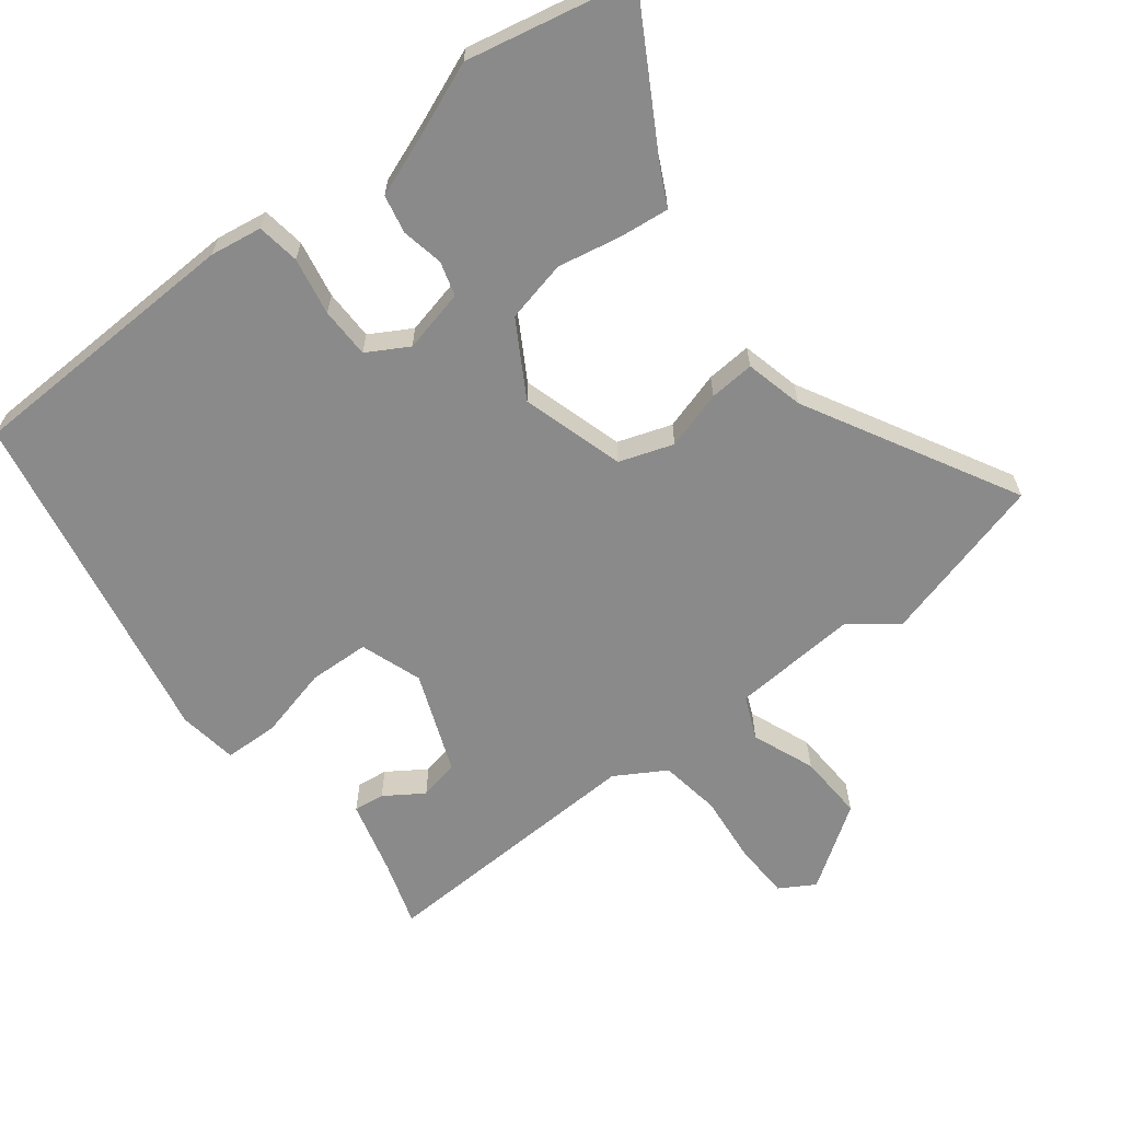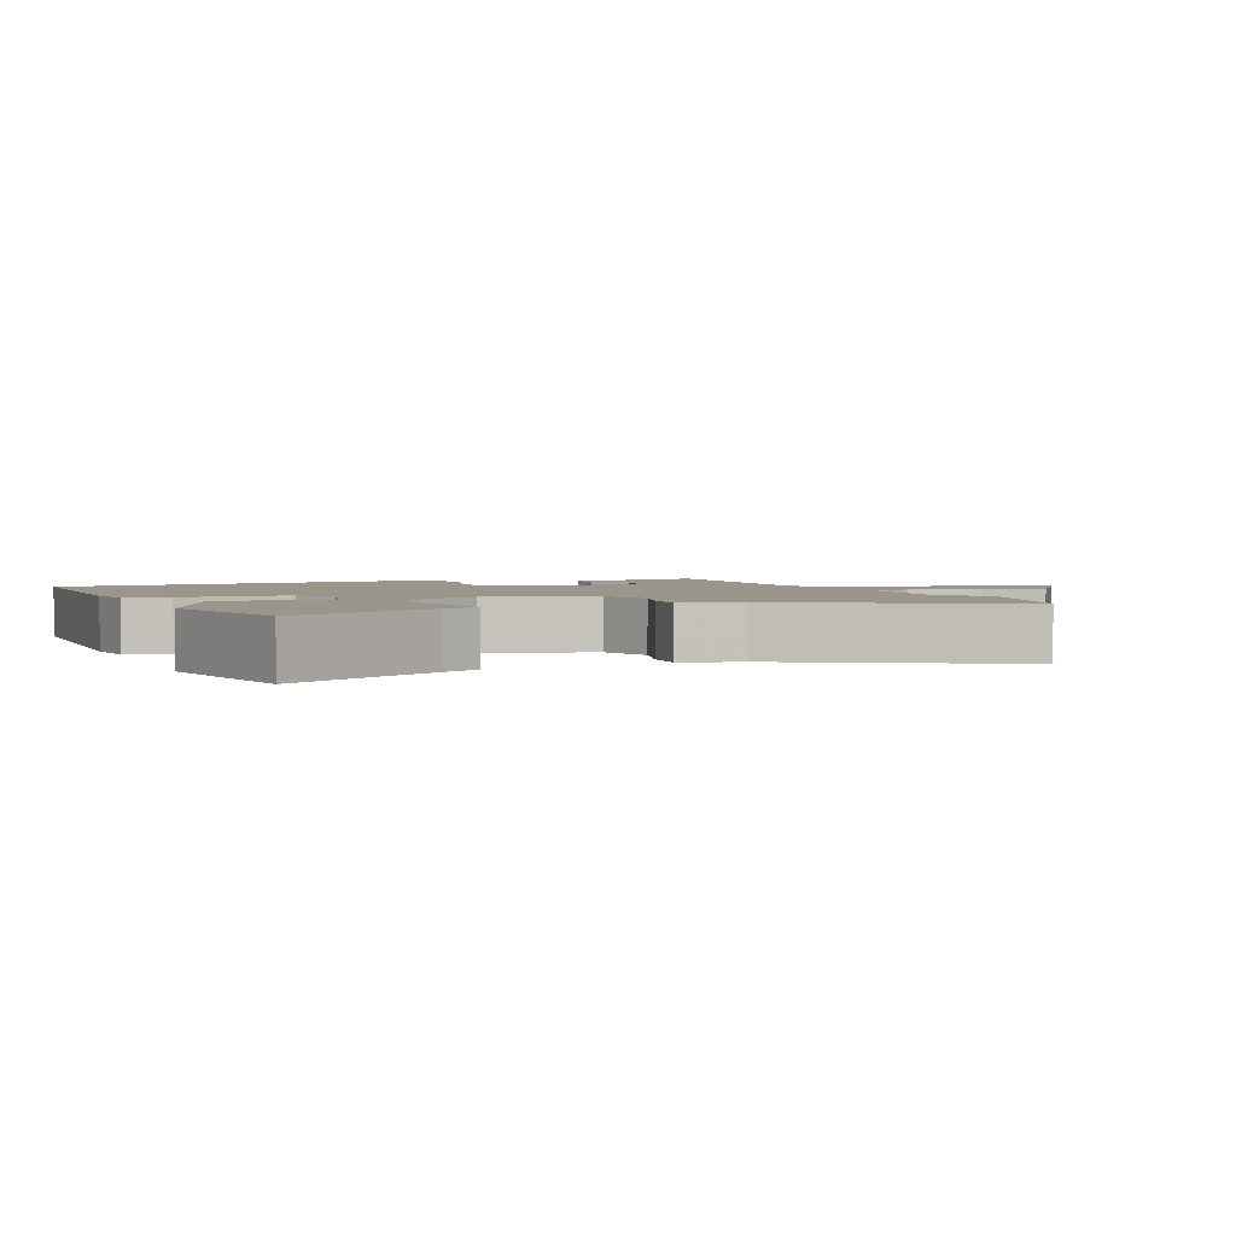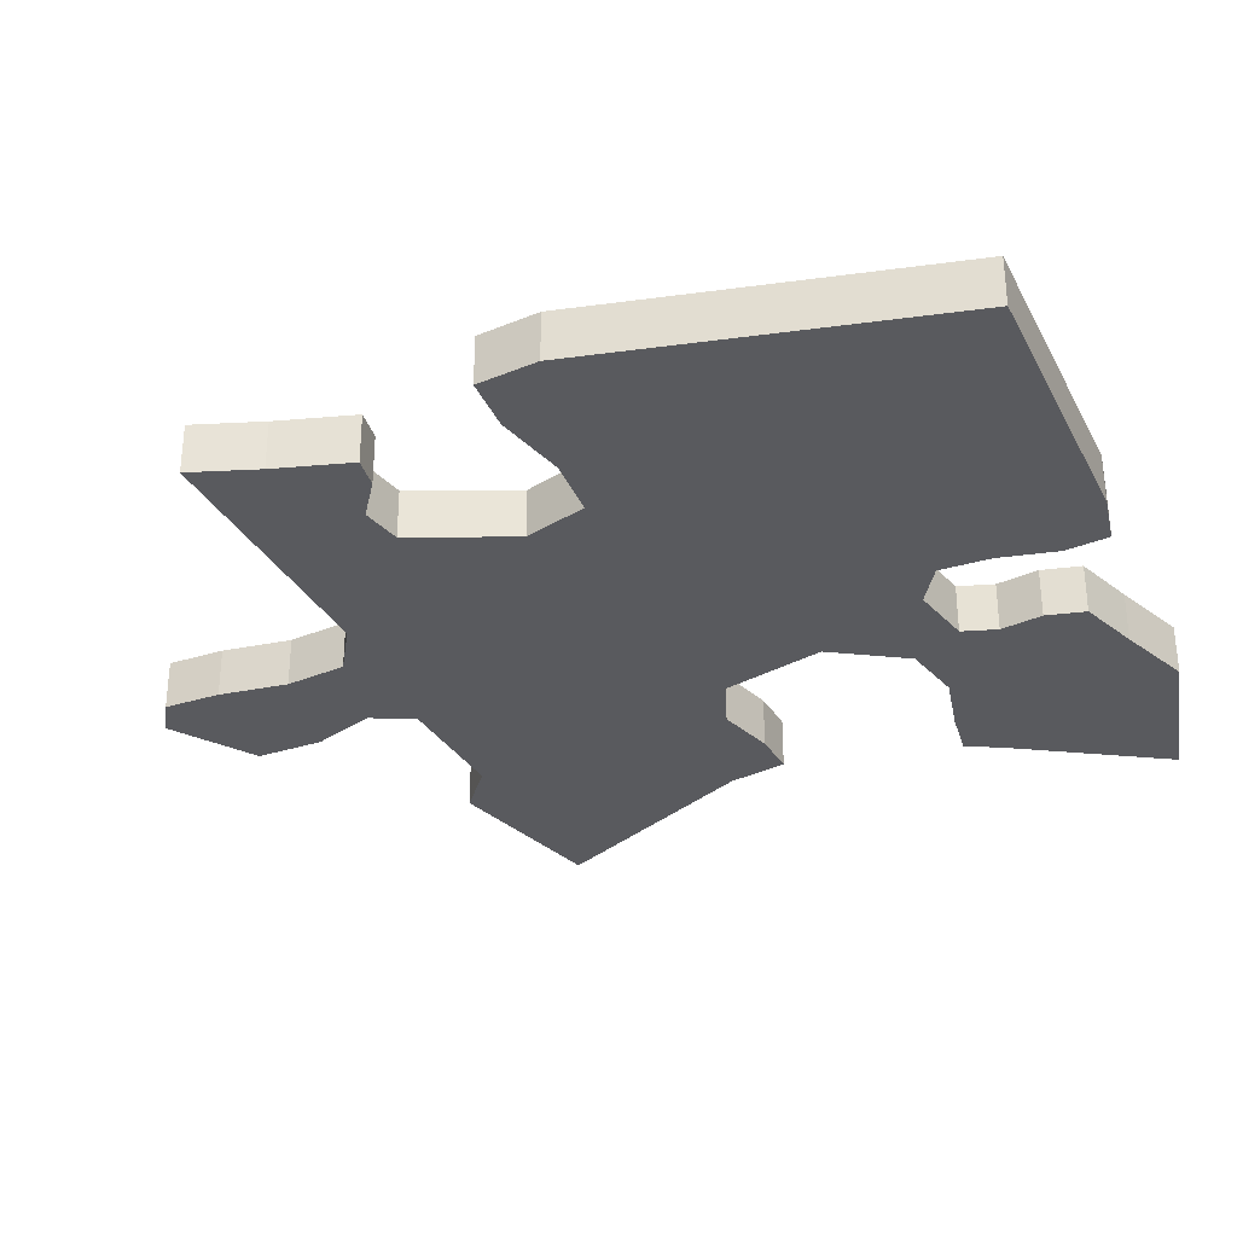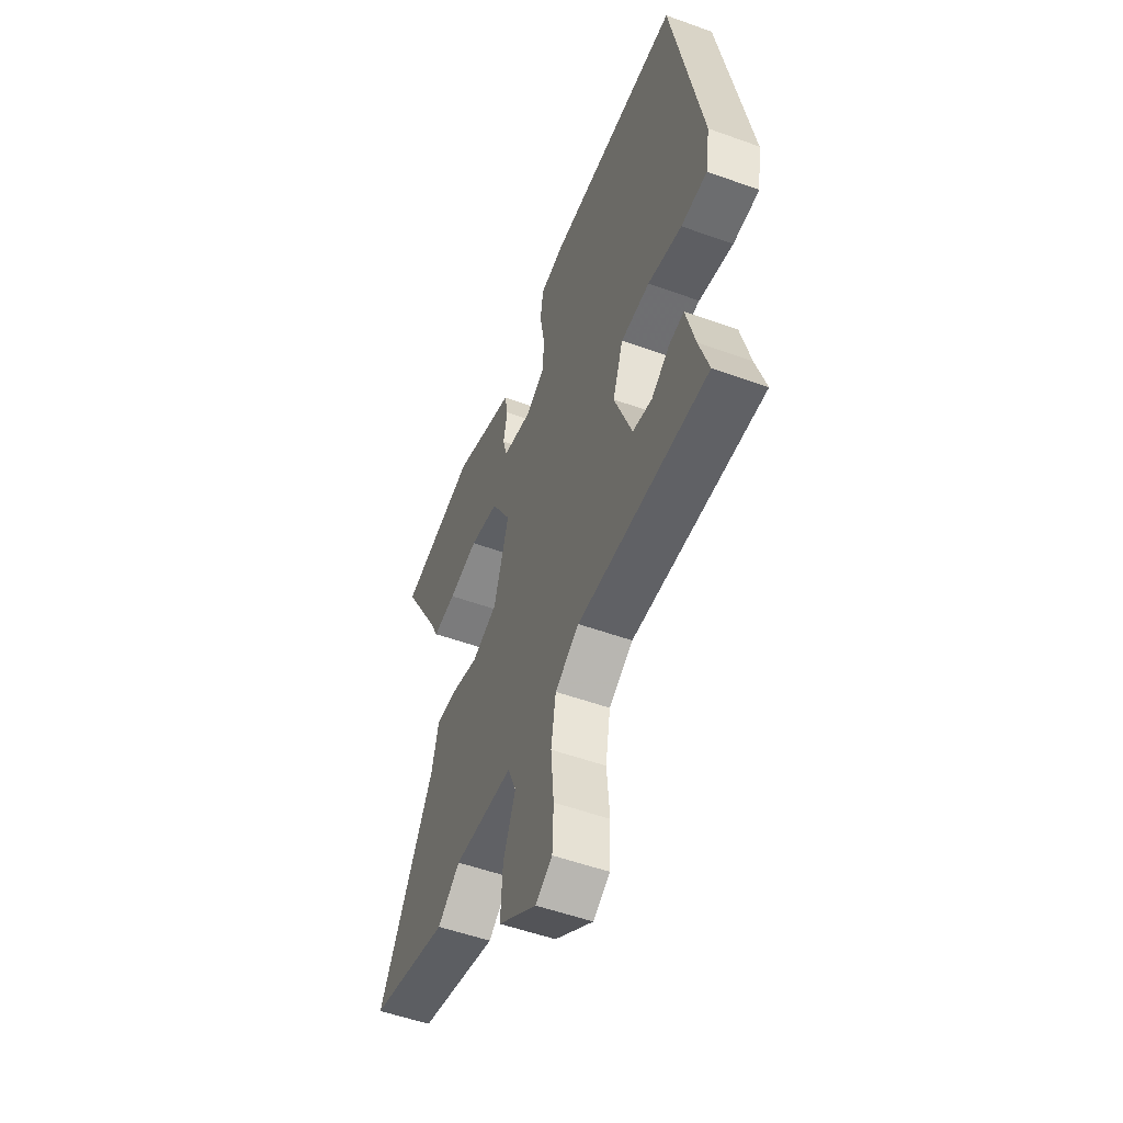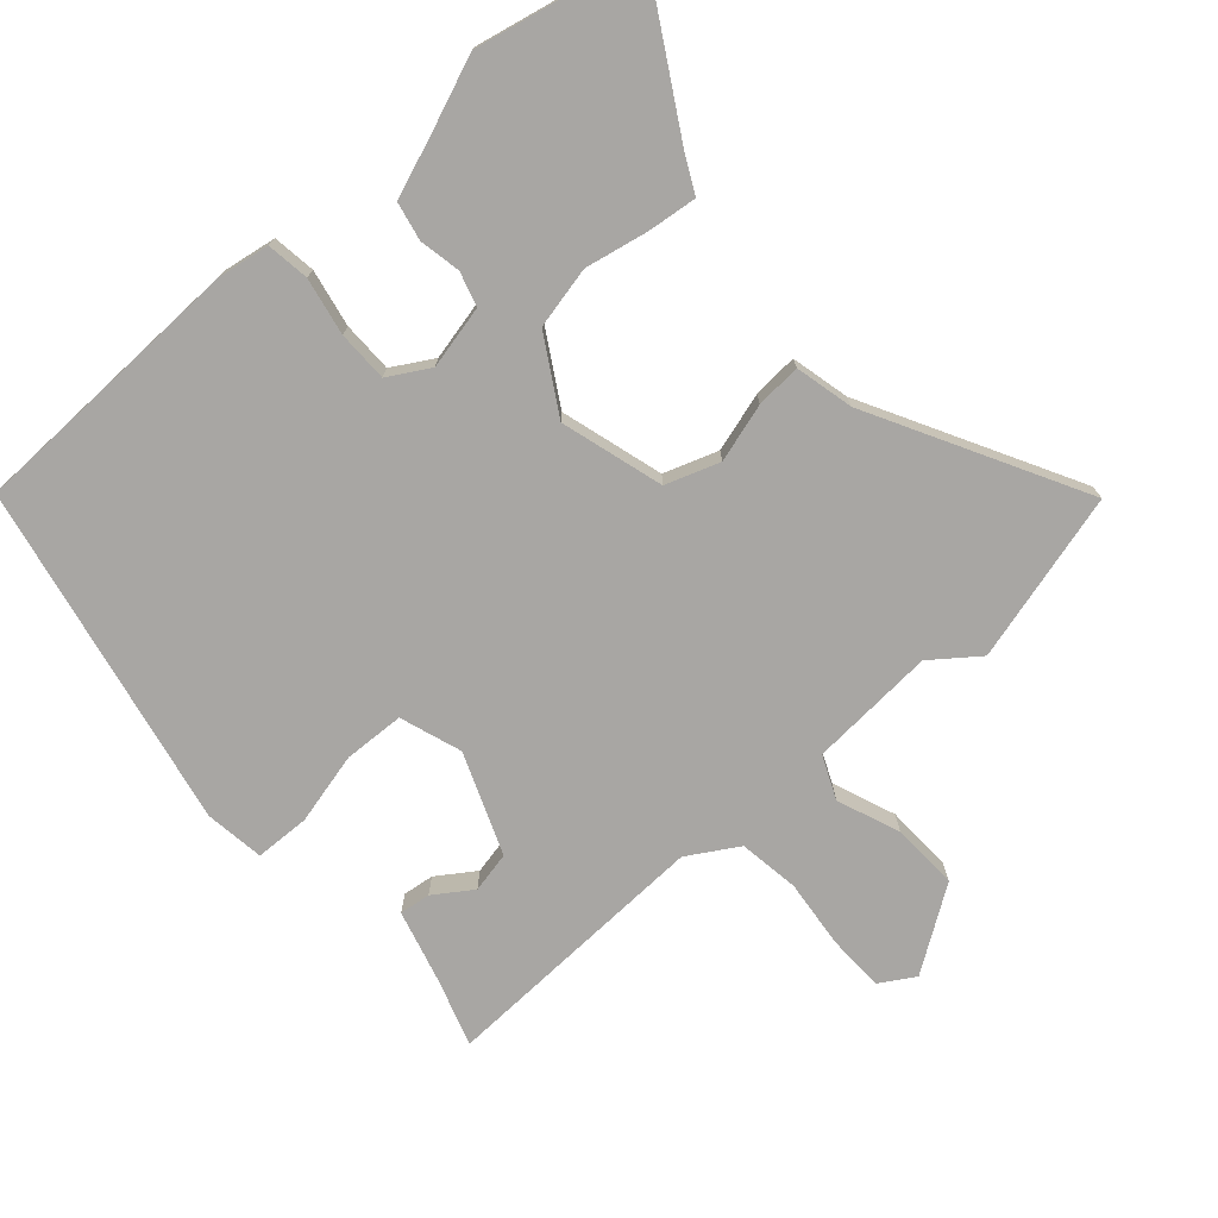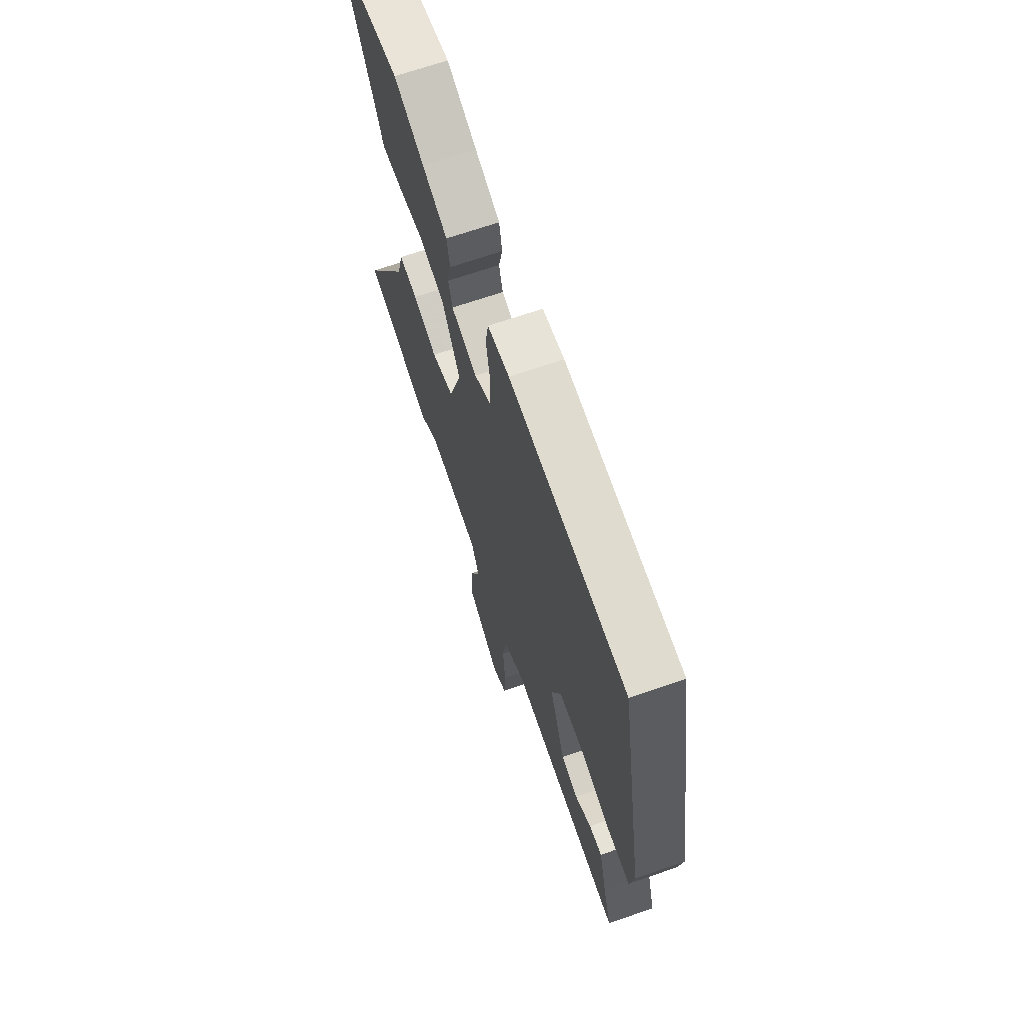
<metadata>
{"format":"obj","ext":"obj","renderer":"f3d","projection":"perspective","resolution":1024,"background":"white","views":[{"elev":-63.4,"azim":36.9,"up":"+Y"},{"elev":2.4,"azim":67.5,"up":"+Y"},{"elev":-31.6,"azim":-68.8,"up":"+Y"},{"elev":-53.2,"azim":-111.1,"up":"+Z"},{"elev":-74.3,"azim":40.4,"up":"+Y"},{"elev":68.1,"azim":-109.1,"up":"+Z"}]}
</metadata>
<code>
v 0.659 0.07 -0.454
v 0.41 0.07 -0.526
v 0.34 0.07 -0.475
v 0.154 0.07 -0.491
v 0.127 0.07 -0.555
v 0.165 0.07 -0.647
v 0.171 0.07 -0.746
v 0.051 0.07 -0.83
v -0.001 0.07 -0.8
v -0.005 0.07 -0.716
v 0.004 0.07 -0.614
v -0.011 0.07 -0.524
v -0.086 0.07 -0.481
v -0.491 0.07 -0.503
v -0.461 0.07 -0.405
v -0.433 0.07 -0.294
v -0.387 0.07 -0.299
v -0.33 0.07 -0.336
v -0.27 0.07 -0.322
v -0.214 0.07 -0.172
v -0.247 0.07 -0.081
v -0.337 0.07 -0.079
v -0.443 0.07 -0.107
v -0.524 0.07 -0.106
v -0.538 0.07 -0.018
v -0.445 0.07 0.495
v -0.029 0.07 0.514
v 0.048 0.07 0.503
v 0.058 0.07 0.44
v 0.043 0.07 0.355
v 0.045 0.07 0.28
v 0.106 0.07 0.246
v 0.199 0.07 0.269
v 0.213 0.07 0.32
v 0.2 0.07 0.381
v 0.211 0.07 0.438
v 0.3 0.07 0.473
v 0.408 0.07 0.518
v 0.654 0.07 0.47
v 0.53 0.07 0.248
v 0.504 0.07 0.194
v 0.431 0.07 0.201
v 0.337 0.07 0.218
v 0.246 0.07 0.196
v 0.183 0.07 0.085
v 0.23 0.07 -0.066
v 0.31 0.07 -0.092
v 0.396 0.07 -0.065
v 0.463 0.07 -0.059
v 0.485 0.07 -0.145
v 0.659 0 -0.454
v 0.41 0 -0.526
v 0.34 0 -0.475
v 0.154 0 -0.491
v 0.127 0 -0.555
v 0.165 0 -0.647
v 0.171 0 -0.746
v 0.051 0 -0.83
v -0.001 0 -0.8
v -0.005 0 -0.716
v 0.004 0 -0.614
v -0.011 0 -0.524
v -0.086 0 -0.481
v -0.491 0 -0.503
v -0.461 0 -0.405
v -0.433 0 -0.294
v -0.387 0 -0.299
v -0.33 0 -0.336
v -0.27 0 -0.322
v -0.214 0 -0.172
v -0.247 0 -0.081
v -0.337 0 -0.079
v -0.443 0 -0.107
v -0.524 0 -0.106
v -0.538 0 -0.018
v -0.445 0 0.495
v -0.029 0 0.514
v 0.048 0 0.503
v 0.058 0 0.44
v 0.043 0 0.355
v 0.045 0 0.28
v 0.106 0 0.246
v 0.199 0 0.269
v 0.213 0 0.32
v 0.2 0 0.381
v 0.211 0 0.438
v 0.3 0 0.473
v 0.408 0 0.518
v 0.654 0 0.47
v 0.53 0 0.248
v 0.504 0 0.194
v 0.431 0 0.201
v 0.337 0 0.218
v 0.246 0 0.196
v 0.183 0 0.085
v 0.23 0 -0.066
v 0.31 0 -0.092
v 0.396 0 -0.065
v 0.463 0 -0.059
v 0.485 0 -0.145
f 47 48 49 50
f 47 50 1 2
f 46 47 2 3
f 45 46 3 4
f 40 41 42 43
f 38 39 40 43
f 37 38 43 44
f 34 35 36 37
f 33 34 37 44
f 32 33 44 45
f 27 28 29 30
f 27 30 31
f 26 27 31
f 22 23 24 25
f 21 22 25 26
f 20 21 26 31
f 15 16 17 18
f 13 14 15 18
f 12 13 18 19
f 8 9 10 11
f 8 11 12
f 5 6 7 8
f 5 8 12
f 20 31 32 45
f 12 19 20 45
f 4 5 12 45
f 100 99 98 97
f 52 51 100 97
f 53 52 97 96
f 54 53 96 95
f 93 92 91 90
f 93 90 89 88
f 94 93 88 87
f 87 86 85 84
f 94 87 84 83
f 95 94 83 82
f 80 79 78 77
f 81 80 77
f 81 77 76
f 75 74 73 72
f 76 75 72 71
f 81 76 71 70
f 68 67 66 65
f 68 65 64 63
f 69 68 63 62
f 61 60 59 58
f 62 61 58
f 58 57 56 55
f 62 58 55
f 95 82 81 70
f 95 70 69 62
f 95 62 55 54
f 1 51 52 2
f 2 52 53 3
f 3 53 54 4
f 4 54 55 5
f 5 55 56 6
f 6 56 57 7
f 7 57 58 8
f 8 58 59 9
f 9 59 60 10
f 10 60 61 11
f 11 61 62 12
f 12 62 63 13
f 13 63 64 14
f 14 64 65 15
f 15 65 66 16
f 16 66 67 17
f 17 67 68 18
f 18 68 69 19
f 19 69 70 20
f 20 70 71 21
f 21 71 72 22
f 22 72 73 23
f 23 73 74 24
f 24 74 75 25
f 25 75 76 26
f 26 76 77 27
f 27 77 78 28
f 28 78 79 29
f 29 79 80 30
f 30 80 81 31
f 31 81 82 32
f 32 82 83 33
f 33 83 84 34
f 34 84 85 35
f 35 85 86 36
f 36 86 87 37
f 37 87 88 38
f 38 88 89 39
f 39 89 90 40
f 40 90 91 41
f 41 91 92 42
f 42 92 93 43
f 43 93 94 44
f 44 94 95 45
f 45 95 96 46
f 46 96 97 47
f 47 97 98 48
f 48 98 99 49
f 49 99 100 50
f 50 100 51 1

</code>
